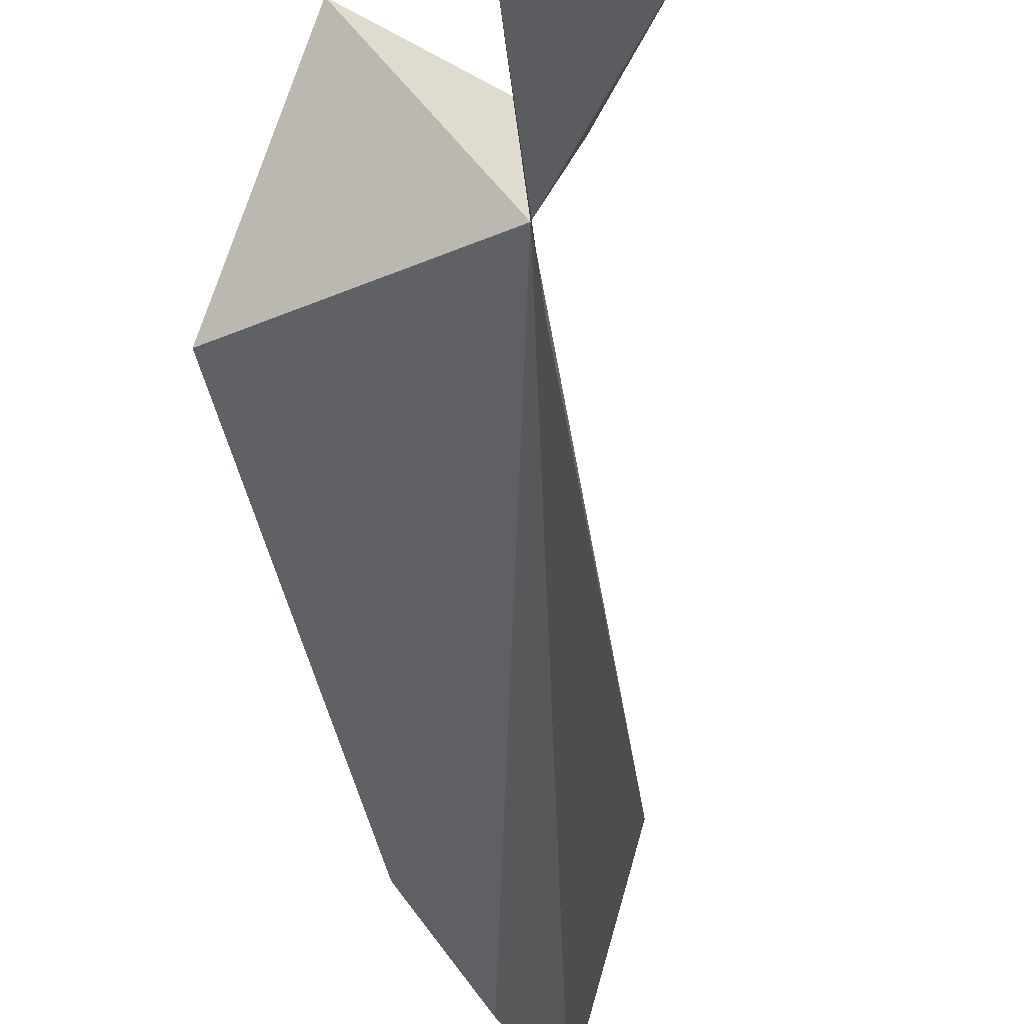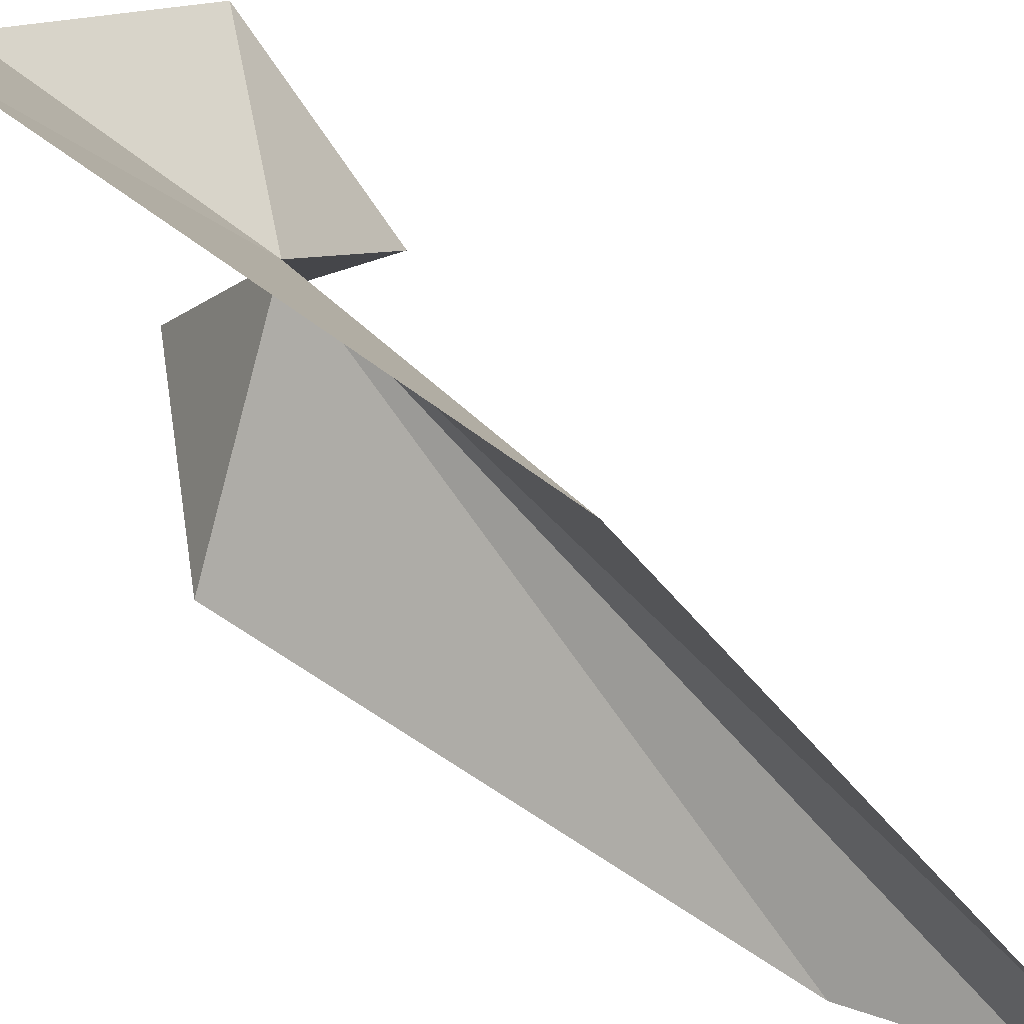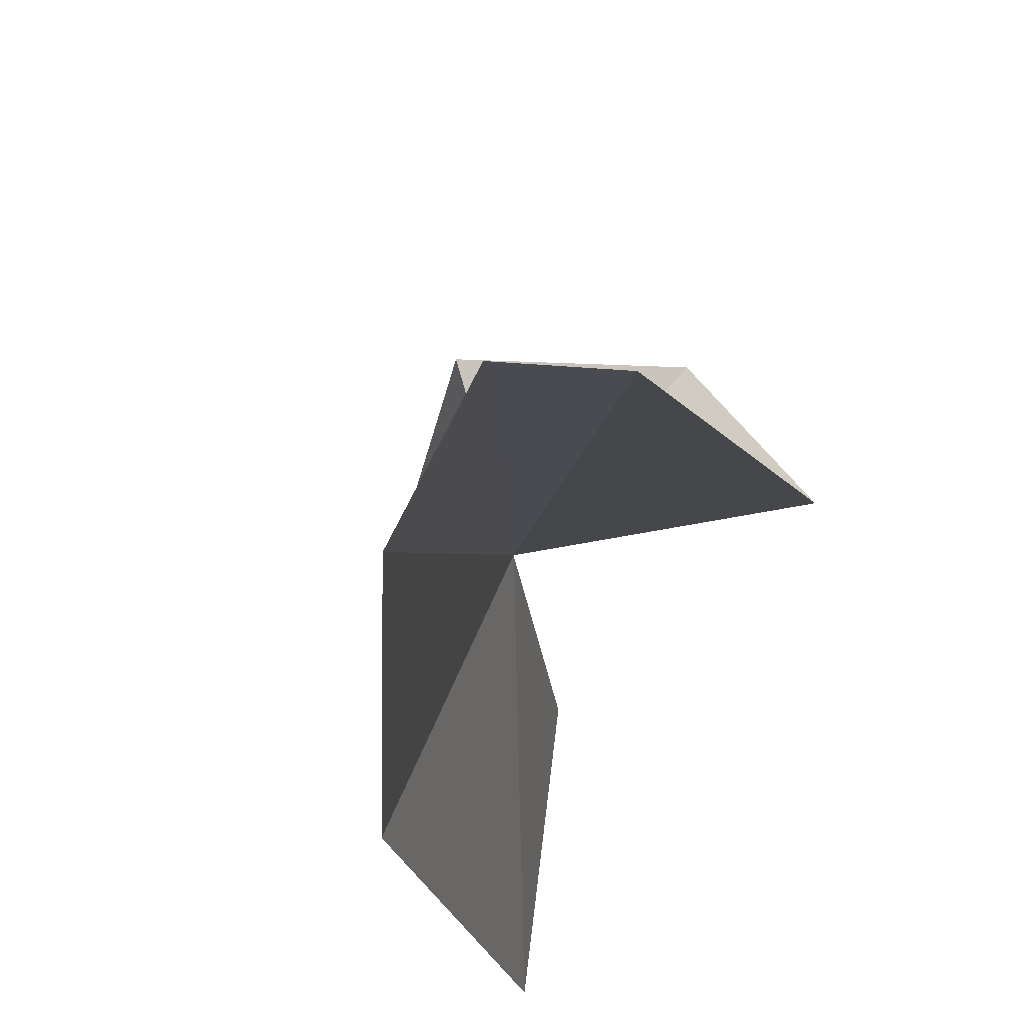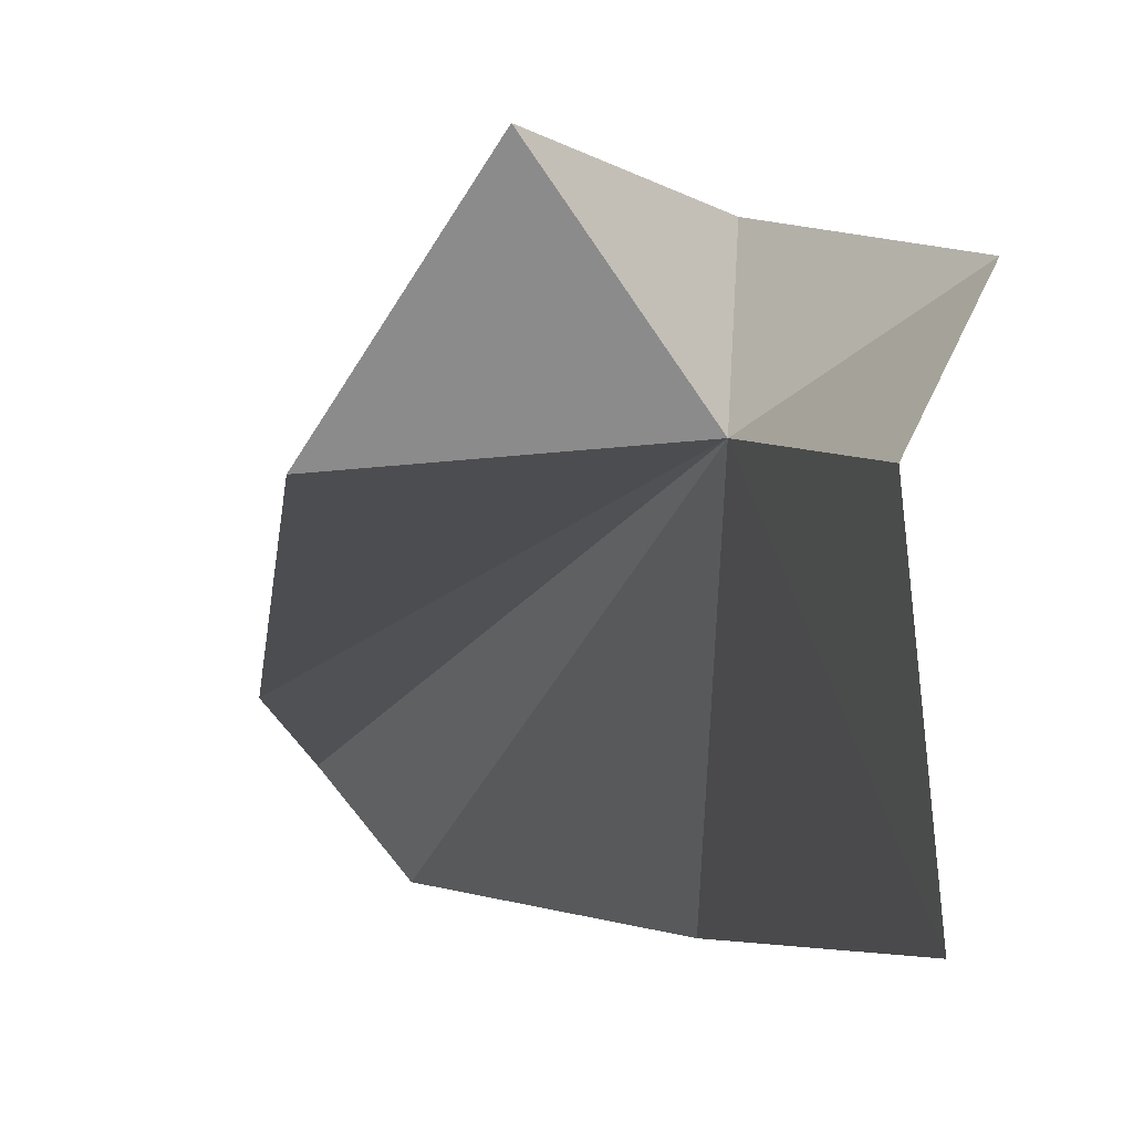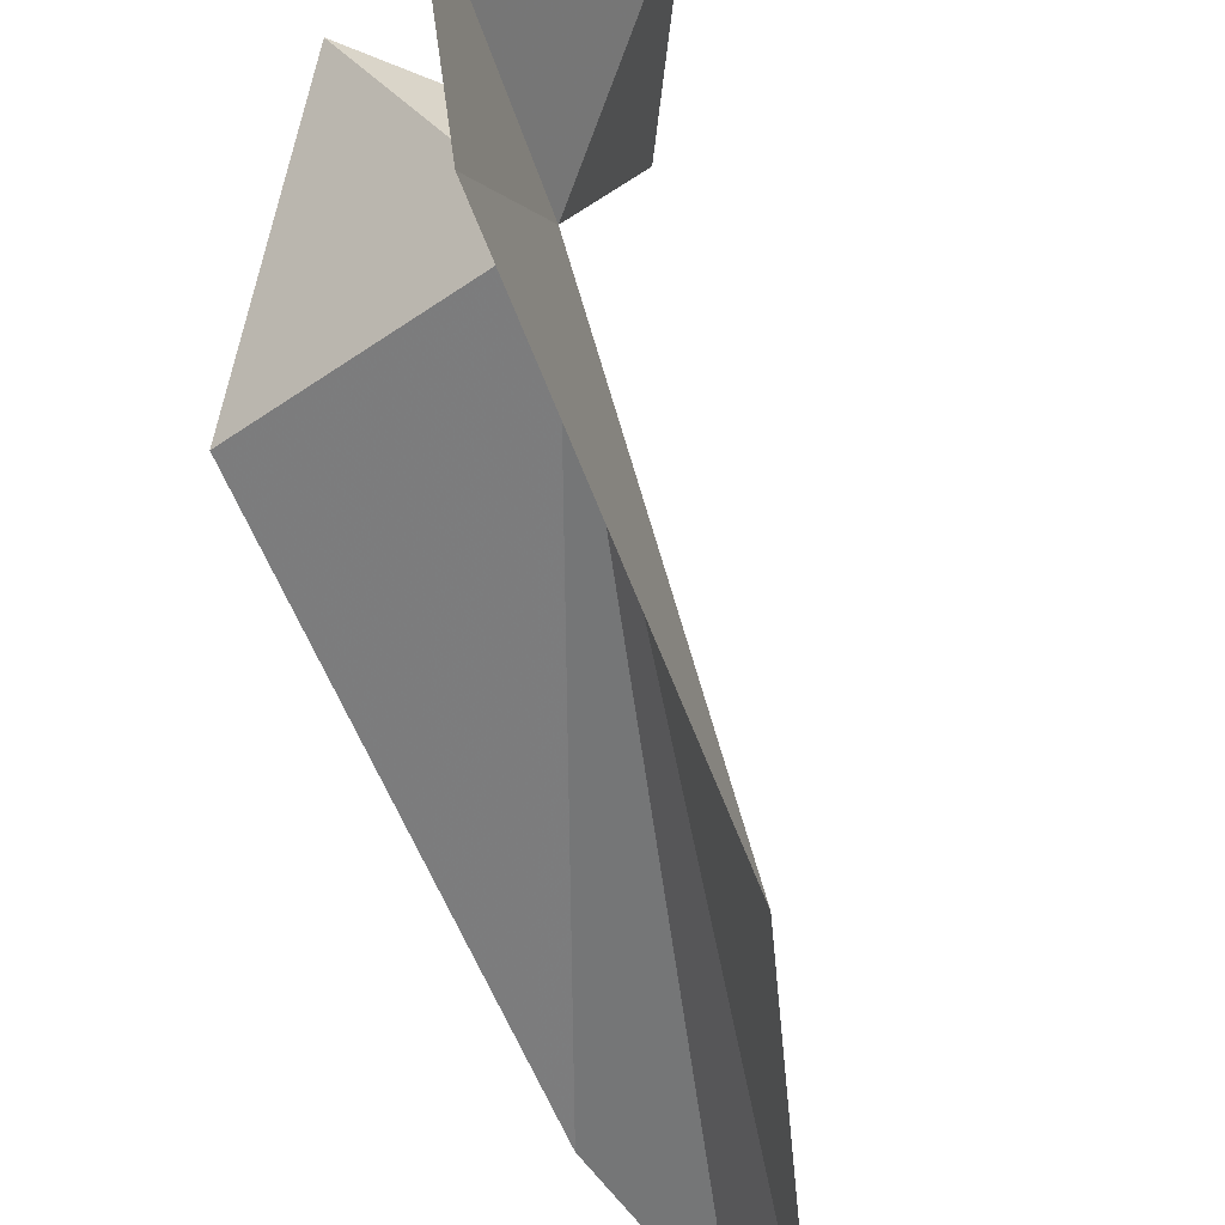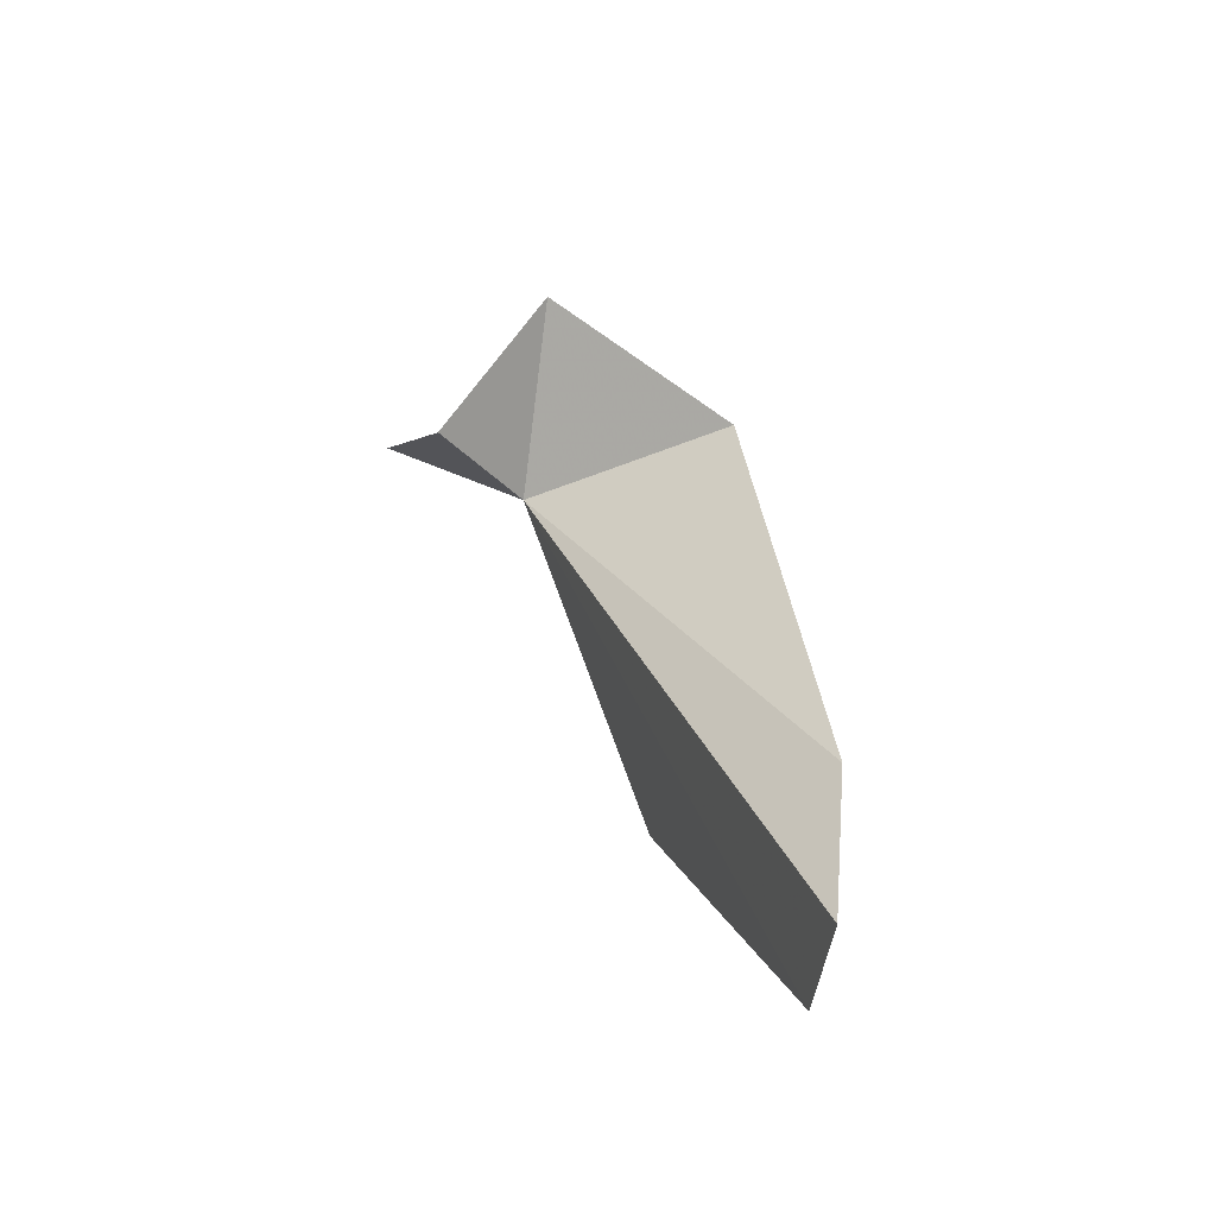
<metadata>
{"format":"obj","ext":"obj","renderer":"f3d","projection":"perspective","resolution":1024,"background":"white","views":[{"elev":-31.3,"azim":12.2,"up":"+Y"},{"elev":-73.1,"azim":60.4,"up":"+Y"},{"elev":-27.3,"azim":-164.5,"up":"+Y"},{"elev":2.1,"azim":-8.4,"up":"+Y"},{"elev":-43.1,"azim":22.7,"up":"+Y"},{"elev":-68.7,"azim":-150.2,"up":"+Z"}]}
</metadata>
<code>
v 17.23 -18.29 44.06
v 13.14 -30.47 19.72
v 18.17 -29.92 35.51
v 21.83 -14.71 48.37
v 18.05 -13.53 41
v 8.244 -19.06 41.74
v 12.48 -11.99 45.8
v 19.49 -27.82 53.45
v 8.777 -25.11 23.28
v 10.69 -27.37 18.23
v 18.49 -18.74 53.78
f 1 3 2
f 1 5 4
f 1 7 5
f 1 8 3
f 1 9 6
f 1 2 10
f 1 10 9
f 1 4 11
f 1 11 8
f 1 6 7

</code>
